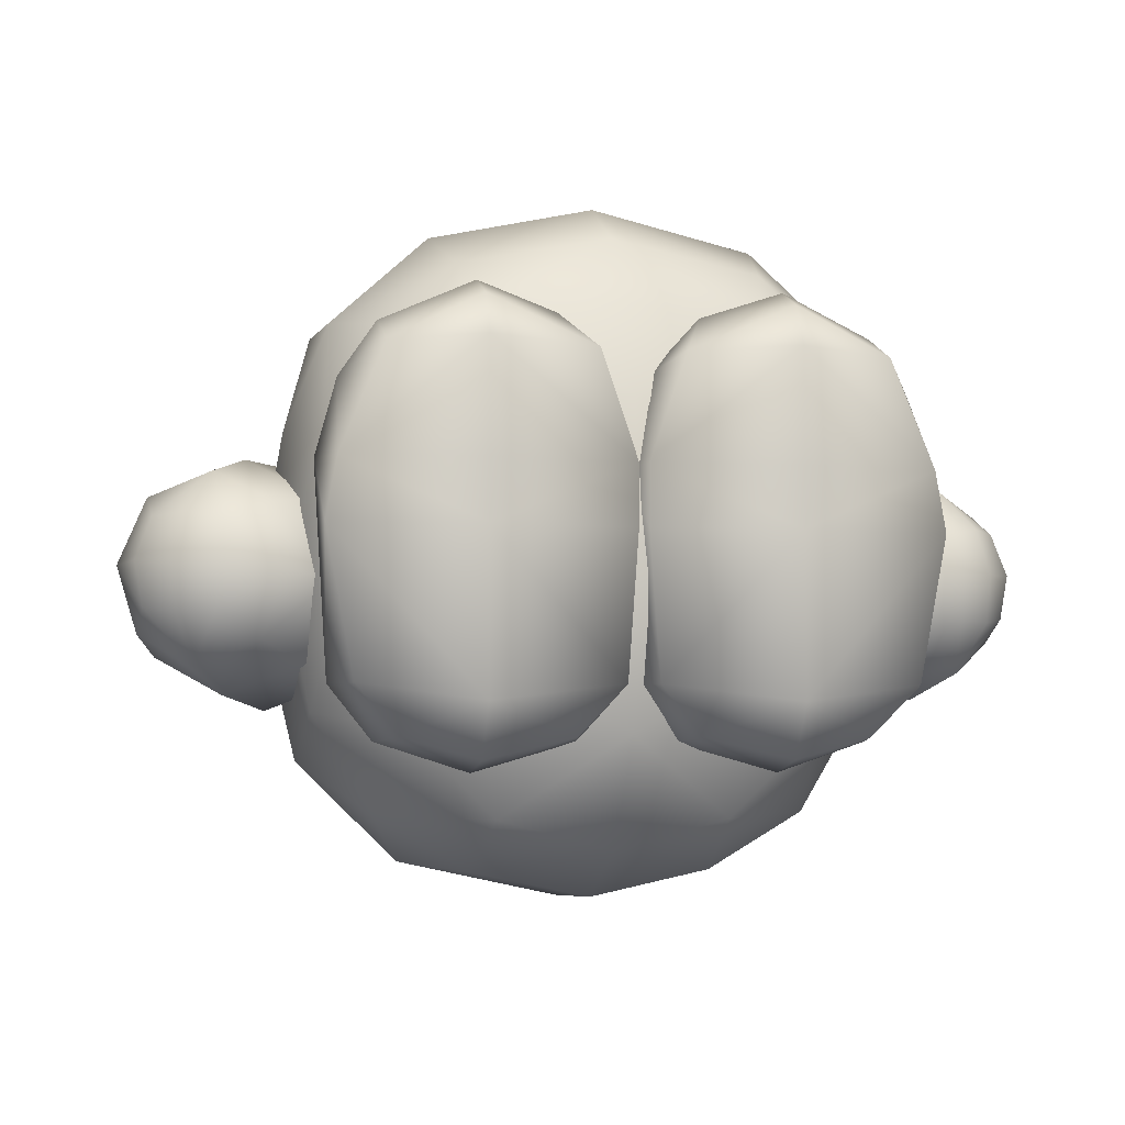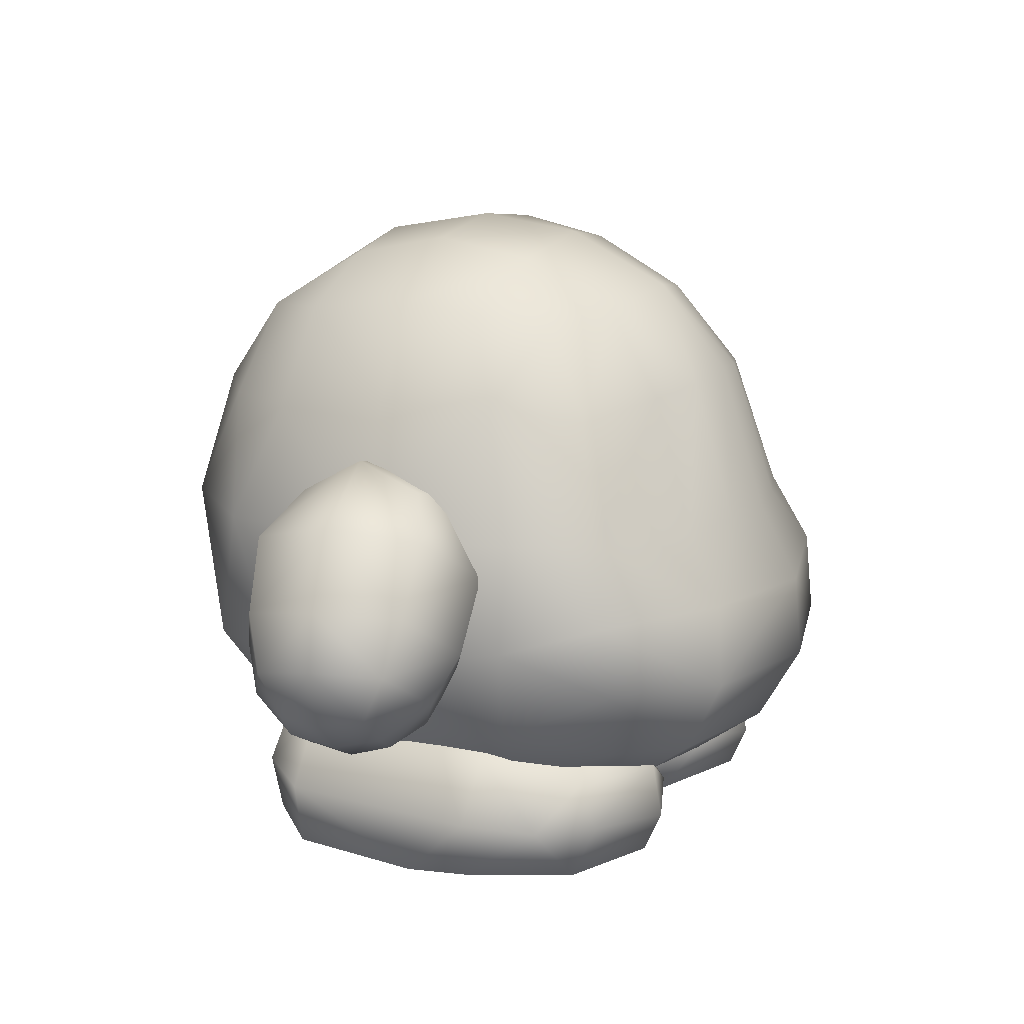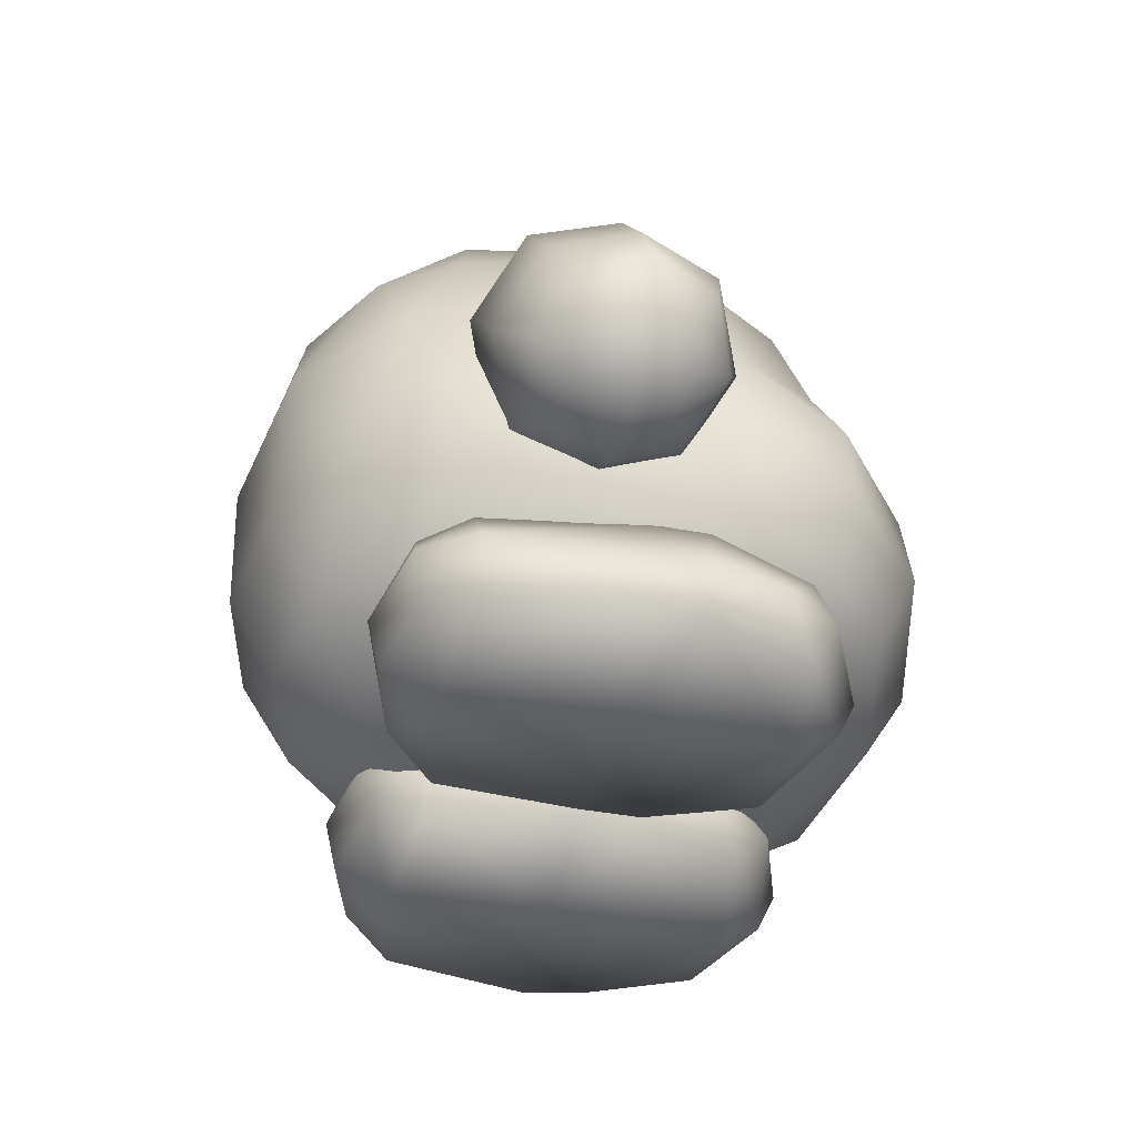
<metadata>
{"format":"obj","ext":"obj","renderer":"f3d","projection":"perspective","resolution":1024,"background":"white","views":[{"elev":-4.2,"azim":-13.6,"up":"+Z"},{"elev":13.9,"azim":-66.4,"up":"+Y"},{"elev":-44.8,"azim":-101.2,"up":"+Y"}]}
</metadata>
<code>
o Model
v -0.5152 -0.02789 0.1928
v -0.4109 -0.1046 0.1313
v -0.4384 0.07468 0.1921
v -0.4854 -0.1607 0.1181
v -0.5695 -0.09646 0.1681
v -0.5599 -0.1788 0.09143
v -0.614 -0.1492 0.1018
v -0.6305 -0.1649 0.02967
v -0.6589 -0.1065 0.09741
v -0.6837 -0.1116 0.03227
v -0.7037 -0.02366 0.03034
v -0.6711 -0.1123 -0.03649
v -0.6745 -0.04532 -0.07382
v -0.5961 -0.1089 -0.1228
v -0.5477 -0.04307 -0.1626
v -0.5043 -0.168 -0.08437
v -0.4333 -0.1155 -0.1165
v -0.3962 -0.1436 0.007294
v -0.3107 -0.03946 -0.004986
v -0.329 -0.01159 0.1289
v -0.3564 0.1802 0.1288
v -0.5524 0.1519 0.1424
v -0.4605 0.2041 0.09674
v -0.4638 0.2481 -0.002196
v -0.339 0.2161 -0.01331
v -0.2743 0.1093 -0.01468
v -0.3816 0.1684 -0.1464
v -0.3284 0.08669 -0.1055
v -0.3532 -0.02287 -0.1352
v 0.4671 0.2013 -0.09547
v 0.5955 0.1823 0.01143
v 0.5719 0.1494 -0.1227
v 0.4562 0.2533 -0.002792
v 0.3762 0.1711 -0.1467
v 0.3326 0.2174 -0.01346
v 0.2712 0.1086 -0.01459
v 0.3516 0.1821 0.1286
v 0.3081 0.09212 0.08432
v 0.3302 -0.01048 0.1288
v 0.3123 -0.03893 -0.005025
v 0.3538 -0.02103 -0.1354
v 0.4368 -0.111 -0.117
v 0.4708 0.06418 -0.1852
v 0.5488 -0.03507 -0.1635
v 0.641 0.04824 -0.1055
v 0.6759 -0.03329 -0.07515
v 0.6723 0.07131 0.02272
v 0.7048 -0.0107 0.0289
v 0.6625 -0.02107 0.1302
v 0.6628 -0.09495 0.09613
v 0.5734 -0.08769 0.1671
v 0.6193 -0.139 0.1007
v 0.5662 -0.1703 0.09051
v 0.6361 -0.1542 0.02849
v 0.5698 -0.1911 0.02405
v 0.5782 -0.1757 -0.04343
v 0.4777 -0.1879 0.0157
v 0.5097 -0.1613 -0.08509
v 0.4011 -0.1403 0.006954
v 0.227 -0.4224 0.3912
v 0.1054 -0.3423 0.3802
v 0.06343 -0.4284 0.319
v 0.227 -0.3592 0.4197
v 0.3666 -0.3423 0.3591
v 0.2272 -0.275 0.4049
v 0.3717 -0.2767 0.3286
v 0.2271 -0.2194 0.3349
v 0.404 -0.2378 0.1762
v 0.2271 -0.1802 0.1764
v 0.4017 -0.2339 0.1009
v 0.2271 -0.1803 0.1001
v 0.3576 -0.2232 -0.1512
v 0.2278 -0.1806 -0.1512
v 0.317 -0.2454 -0.2257
v 0.2271 -0.2193 -0.2255
v 0.2271 -0.3218 -0.2761
v 0.1115 -0.2454 -0.2257
v 0.07015 -0.3087 -0.2318
v 0.07227 -0.2145 -0.1512
v 0.003377 -0.3141 -0.1512
v 0.0349 -0.2253 0.1009
v -3e-06 -0.3156 0.1625
v 0.04224 -0.2293 0.1762
v 0.02947 -0.3335 0.2951
v 0.0774 -0.2647 0.305
v -0.2271 -0.3218 -0.2761
v -0.2271 -0.4062 -0.2574
v -0.3412 -0.4017 -0.2258
v -0.09159 -0.4017 -0.2258
v -0.07015 -0.3087 -0.2318
v -0.02457 -0.4273 -0.1512
v -0.005165 -0.3141 -0.1512
v -0.001785 -0.3156 0.1625
v -0.03668 -0.2253 0.1009
v -0.04403 -0.2293 0.1762
v -0.2271 -0.1803 0.1001
v -0.2271 -0.1802 0.1764
v -0.4017 -0.2339 0.1009
v -0.404 -0.2378 0.1762
v -0.4535 -0.337 0.1625
v -0.4229 -0.3454 0.2774
v -0.4337 -0.4284 0.1581
v -0.3667 -0.4284 0.319
v -0.227 -0.4527 0.3289
v -0.227 -0.4224 0.3912
v -0.06344 -0.4284 0.319
v -0.1054 -0.3423 0.3802
v -0.03125 -0.3335 0.2951
v -0.07741 -0.2647 0.305
v -0.2271 -0.2194 0.3349
v -0.3435 -0.2228 0.374
v -0.2121 -0.2974 0.38
v -0.2309 -0.2326 0.4679
v -0.3434 -0.2876 0.2225
v -0.4231 -0.1903 0.2173
v -0.3921 -0.2312 0.006286
v -0.4646 -0.08562 0.005856
v -0.4244 -0.1056 -0.1887
v -0.4168 0.1216 -0.2615
v -0.3317 -0.1056 -0.3387
v -0.2557 0.1213 -0.4189
v -0.1843 -0.1056 -0.4254
v 0.001108 0.1203 -0.4748
v 0.001108 -0.1056 -0.4649
v 0.1879 -0.1056 -0.4254
v 0.001108 -0.2527 -0.3899
v 0.1764 -0.2527 -0.3444
v 0.001108 -0.3602 -0.2211
v 0.2362 -0.329 -0.08939
v 0.001108 -0.4044 0.005313
v 0.205 -0.3483 0.2398
v 0.001108 -0.37 0.2612
v 0.2143 -0.2974 0.38
v 0.001108 -0.3181 0.405
v 0.3456 -0.2876 0.2225
v 0.4253 -0.1903 0.2173
v 0.34 -0.2228 0.374
v 0.3943 -0.2312 0.006286
v 0.3155 -0.2527 -0.2137
v 0.3365 -0.1056 -0.3387
v 0.2579 0.1213 -0.4189
v 0.1711 0.3069 -0.3994
v 0.001108 0.3069 -0.4327
v 0.001108 0.4445 -0.3417
v -0.1689 0.3069 -0.3994
v -0.1891 0.4401 -0.2983
v -0.3091 0.3069 -0.3077
v -0.2913 0.4543 -0.1712
v -0.3805 0.3069 -0.1854
v -0.4041 0.3314 0.00481
v -0.4807 0.1232 0.005856
v -0.3858 0.331 0.1826
v -0.2932 0.459 0.1191
v -0.3014 0.4753 0.004901
v -0.1629 0.5354 0.1509
v -0.1756 0.5644 0.004899
v 0.001108 0.5628 0.1666
v 0.001108 0.5855 0.00481
v 0.1778 0.5644 0.004899
v 0.001108 0.5539 -0.1689
v 0.1652 0.5299 -0.1554
v 0.1913 0.4401 -0.2983
v 0.2935 0.4543 -0.1712
v 0.3113 0.3069 -0.3077
v 0.3791 0.3069 -0.1848
v 0.419 0.1216 -0.2615
v 0.4829 0.1232 0.005856
v 0.4668 -0.08562 0.005856
v 0.4629 -0.04143 0.2321
v 0.4164 0.004878 0.3848
v 0.4088 -0.1093 0.3926
v 0.4629 -0.04143 0.2321
v 0.2543 -0.1153 0.5261
v 0.2461 0.01203 0.5163
v 0.001108 0.002908 0.57
v 0.1114 0.1212 0.4912
v 0.001108 0.1213 0.5071
v 0.001108 0.3492 0.4348
v -0.1092 0.1212 0.4912
v -0.09847 0.3391 0.4213
v -0.2195 0.1211 0.4584
v -0.1967 0.329 0.3909
v -0.3672 0.1224 0.3528
v -0.3217 0.3071 0.3146
v -0.3858 0.331 0.1826
v -0.2433 0.4496 0.2293
v -0.2932 0.459 0.1191
v -0.1629 0.5354 0.1509
v 0.4913 -0.1546 0.1174
v 0.5171 -0.02087 0.192
v 0.6214 0.0603 0.1443
v 0.3257 0.08771 -0.1056
v 0.006628 -0.4284 0.158
v 0.006795 -0.4279 0.06712
v 0.02278 -0.4273 -0.1512
v 0.227 -0.4541 0.06697
v 0.2277 -0.4541 -0.176
v 0.4501 -0.4279 0.06714
v 0.4086 -0.4273 -0.1512
v 0.4322 -0.3255 -0.1512
v 0.3645 -0.3087 -0.2318
v -0.4729 0.05859 -0.1846
v -0.6423 0.03727 -0.1043
v -0.6738 0.05934 0.02406
v -0.6607 -0.03269 0.1315
v -0.07227 -0.2145 -0.1512
v -0.2278 -0.1806 -0.1512
v -0.1115 -0.2454 -0.2257
v -0.2271 -0.2193 -0.2255
v -0.317 -0.2454 -0.2257
v -0.3645 -0.3087 -0.2318
v -0.3577 -0.2232 -0.1512
v -0.4322 -0.3255 -0.1512
v -0.1559 0.4579 0.2965
v 0.001108 0.482 0.3257
v 0.1007 0.3391 0.4213
v 0.2217 0.1211 0.4584
v 0.3694 0.1224 0.3528
v 0.4282 0.1232 0.2283
v -0.4086 -0.4273 -0.1512
v -0.2277 -0.4541 -0.176
v -0.4501 -0.4279 0.06714
v -0.227 -0.4541 0.06696
v -0.227 -0.4541 0.1577
v -0.008416 -0.4284 0.158
v -0.4712 -0.1935 0.0163
v -0.5631 -0.1997 0.02498
v -0.5722 -0.1845 -0.04247
v -0.6275 -0.1555 -0.04533
v -0.4733 0.1958 -0.09484
v -0.5765 0.1406 -0.1217
v -0.6007 0.1727 0.01251
v -0.6222 0.04993 0.1454
v 0.5994 -0.09931 -0.1238
v 0.6748 -0.1003 -0.03781
v 0.6876 -0.09924 0.0309
v -0.2027 -0.3483 0.2398
v -0.234 -0.329 -0.08939
v -0.3071 -0.2527 -0.2131
v 0.388 0.331 0.1826
v 0.3239 0.3071 0.3146
v 0.2455 0.4496 0.2293
v 0.1581 0.4579 0.2965
v 0.1652 0.5354 0.1509
v 0.001108 0.5628 0.1666
v 0.1652 0.5354 0.1509
v 0.3036 0.4753 0.004901
v 0.2954 0.459 0.1191
v 0.4064 0.3314 0.00481
v 0.388 0.331 0.1826
v 0.4282 0.1232 0.2283
v 0.4535 -0.337 0.1625
v 0.4229 -0.3454 0.2774
v -0.227 -0.3592 0.4197
v -0.3666 -0.3423 0.3591
v -0.2272 -0.275 0.4049
v -0.3717 -0.2767 0.3286
v 0.4336 -0.4284 0.1581
v 0.3667 -0.4284 0.319
v -0.4142 0.004878 0.3848
v -0.2439 0.01203 0.5163
v -0.2521 -0.1153 0.5261
v -0.4006 -0.1093 0.3926
v -0.2309 -0.2326 0.4679
v -0.3435 -0.2228 0.374
v 0.4547 0.2092 0.09616
v 0.5483 0.16 0.1415
v 0.227 -0.4541 0.1577
v 0.227 -0.4527 0.3289
v 0.2331 -0.2326 0.4679
v 0.001108 -0.124 0.5806
v 0.6325 -0.1449 -0.04649
v -0.008583 -0.4279 0.06712
v -0.1741 -0.2527 -0.3444
v -0.4606 -0.04143 0.2321
v -0.426 0.1232 0.2283
v 0.2331 -0.2326 0.4679
v 0.4266 -0.1056 -0.1887
v 0.3412 -0.4017 -0.2258
v 0.227 -0.4062 -0.2574
v 0.09159 -0.4017 -0.2258
v 0.1989 0.329 0.3909
v 0.4371 0.07922 0.1916
v 0.4151 -0.1009 0.1309
v 0.001108 -0.2417 0.513
v -0.2121 -0.2974 0.38
v 0.001108 -0.3181 0.405
v -0.1629 0.5299 -0.1554
v 0.2143 -0.2974 0.38
v 0.4253 -0.1903 0.2173
v 0.4629 -0.04143 0.2321
v 0.34 -0.2228 0.374
v -0.3102 0.09166 0.08436
v -0.4231 -0.1903 0.2173
v -0.4606 -0.04143 0.2321
v -0.426 0.1232 0.2283
v 0.2954 0.459 0.1191
v -0.426 0.1232 0.2283
v 0.4282 0.1232 0.2283
v -0.4606 -0.04143 0.2321
v 0.000967 0.3584 -0.001165
v 0.3679 0.3644 0.1619
v 0.2819 0.3475 -0.3024
v -0.2798 0.3475 -0.3024
f 1 2 3
f 1 4 2
f 5 4 1
f 5 6 4
f 7 6 5
f 7 8 6
f 9 8 7
f 9 10 8
f 11 10 9
f 11 12 10
f 13 12 11
f 13 14 12
f 15 14 13
f 15 16 14
f 17 16 15
f 17 18 16
f 19 18 17
f 19 2 18
f 20 2 19
f 20 3 2
f 21 3 20
f 21 22 3
f 23 22 21
f 23 24 22
f 21 24 23
f 21 25 24
f 26 25 21
f 26 27 25
f 28 27 26
f 28 29 27
f 26 29 28
f 26 19 29
f 20 19 26
f 30 31 32
f 30 33 31
f 34 33 30
f 34 35 33
f 36 35 34
f 36 37 35
f 38 37 36
f 38 39 37
f 36 39 38
f 36 40 39
f 41 40 36
f 41 42 40
f 43 42 41
f 43 44 42
f 45 44 43
f 45 46 44
f 47 46 45
f 47 48 46
f 49 48 47
f 49 50 48
f 51 50 49
f 51 52 50
f 53 52 51
f 53 54 52
f 55 54 53
f 55 56 54
f 57 56 55
f 57 58 56
f 59 58 57
f 59 42 58
f 40 42 59
f 60 61 62
f 60 63 61
f 64 63 60
f 64 65 63
f 66 65 64
f 66 67 65
f 68 67 66
f 68 69 67
f 70 69 68
f 70 71 69
f 72 71 70
f 72 73 71
f 74 73 72
f 74 75 73
f 76 75 74
f 76 77 75
f 78 77 76
f 78 79 77
f 80 79 78
f 80 81 79
f 82 81 80
f 82 83 81
f 84 83 82
f 84 85 83
f 61 85 84
f 61 65 85
f 63 65 61
f 86 87 88
f 86 89 87
f 90 89 86
f 90 91 89
f 92 91 90
f 92 93 91
f 94 93 92
f 94 95 93
f 96 95 94
f 96 97 95
f 98 97 96
f 98 99 97
f 100 99 98
f 100 101 99
f 102 101 100
f 102 103 101
f 104 103 102
f 104 105 103
f 106 105 104
f 106 107 105
f 108 107 106
f 108 109 107
f 95 109 108
f 95 110 109
f 97 110 95
f 97 99 110
f 111 112 113
f 111 114 112
f 115 114 111
f 115 116 114
f 117 116 115
f 117 118 116
f 119 118 117
f 119 120 118
f 121 120 119
f 121 122 120
f 123 122 121
f 123 124 122
f 125 124 123
f 125 126 124
f 127 126 125
f 127 128 126
f 129 128 127
f 129 130 128
f 131 130 129
f 131 132 130
f 133 132 131
f 133 134 132
f 135 136 137
f 135 138 136
f 129 138 135
f 129 139 138
f 127 139 129
f 127 140 139
f 125 140 127
f 125 141 140
f 123 141 125
f 123 142 141
f 143 142 123
f 143 144 142
f 145 144 143
f 145 146 144
f 147 146 145
f 147 148 146
f 149 148 147
f 149 150 148
f 151 150 149
f 151 152 150
f 153 150 152
f 153 154 150
f 155 154 153
f 155 156 154
f 157 156 155
f 157 158 156
f 159 158 157
f 159 160 158
f 161 160 159
f 161 162 160
f 163 162 161
f 163 164 162
f 165 164 163
f 165 166 164
f 167 166 165
f 167 168 166
f 169 168 167
f 169 136 168
f 170 171 172
f 170 173 171
f 174 173 170
f 174 175 173
f 176 175 174
f 176 177 175
f 178 177 176
f 178 179 177
f 180 179 178
f 180 181 179
f 182 181 180
f 182 183 181
f 184 183 182
f 184 185 183
f 186 185 184
f 186 187 185
f 188 187 186
f 53 57 55
f 53 189 57
f 51 189 53
f 51 190 189
f 49 190 51
f 49 191 190
f 47 191 49
f 47 31 191
f 45 31 47
f 45 32 31
f 43 32 45
f 43 34 32
f 41 34 43
f 41 192 34
f 36 192 41
f 36 34 192
f 84 62 61
f 84 193 62
f 82 193 84
f 82 194 193
f 195 194 82
f 195 196 194
f 197 196 195
f 197 198 196
f 199 198 197
f 199 200 198
f 201 200 199
f 201 72 200
f 74 72 201
f 17 29 19
f 17 202 29
f 15 202 17
f 15 203 202
f 13 203 15
f 13 204 203
f 11 204 13
f 11 205 204
f 9 205 11
f 9 5 205
f 7 5 9
f 206 96 94
f 206 207 96
f 208 207 206
f 208 209 207
f 86 209 208
f 86 210 209
f 211 210 86
f 211 212 210
f 213 212 211
f 213 98 212
f 100 98 213
f 180 214 182
f 180 215 214
f 178 215 180
f 178 216 215
f 176 216 178
f 176 217 216
f 174 217 176
f 174 218 217
f 170 218 174
f 170 219 218
f 88 211 86
f 88 220 211
f 221 220 88
f 221 222 220
f 223 222 221
f 223 102 222
f 224 102 223
f 224 104 102
f 225 104 224
f 4 18 2
f 4 226 18
f 6 226 4
f 6 227 226
f 8 227 6
f 8 228 227
f 229 228 8
f 229 14 228
f 12 14 229
f 27 24 25
f 27 230 24
f 231 230 27
f 231 24 230
f 232 24 231
f 232 22 24
f 233 22 232
f 233 3 22
f 1 3 233
f 44 58 42
f 44 234 58
f 46 234 44
f 46 235 234
f 48 235 46
f 48 236 235
f 50 236 48
f 50 54 236
f 52 54 50
f 112 132 134
f 112 237 132
f 114 237 112
f 114 238 237
f 116 238 114
f 116 239 238
f 118 239 116
f 118 120 239
f 240 218 219
f 240 241 218
f 242 241 240
f 242 243 241
f 244 243 242
f 244 215 243
f 245 215 244
f 245 188 215
f 246 159 157
f 246 247 159
f 248 247 246
f 248 249 247
f 250 249 248
f 250 167 249
f 251 167 250
f 251 169 167
f 70 200 72
f 70 252 200
f 68 252 70
f 68 253 252
f 66 253 68
f 66 64 253
f 254 105 107
f 254 255 105
f 256 255 254
f 256 257 255
f 110 257 256
f 110 99 257
f 252 198 200
f 252 258 198
f 253 258 252
f 253 259 258
f 64 259 253
f 64 60 259
f 260 261 183
f 260 262 261
f 263 262 260
f 263 264 262
f 265 264 263
f 37 33 35
f 37 266 33
f 267 266 37
f 267 33 266
f 31 33 267
f 247 161 159
f 247 163 161
f 249 163 247
f 249 165 163
f 167 165 249
f 258 196 198
f 258 268 196
f 269 268 258
f 269 193 268
f 62 193 269
f 173 270 171
f 173 271 270
f 175 271 173
f 175 262 271
f 261 262 175
f 234 56 58
f 234 272 56
f 235 272 234
f 235 54 272
f 236 54 235
f 147 119 149
f 147 121 119
f 145 121 147
f 145 123 121
f 143 123 145
f 91 221 89
f 91 223 221
f 273 223 91
f 273 225 223
f 93 225 273
f 179 175 177
f 179 261 175
f 181 261 179
f 181 183 261
f 108 93 95
f 108 225 93
f 106 225 108
f 106 104 225
f 238 128 130
f 238 274 128
f 239 274 238
f 239 120 274
f 67 85 65
f 67 83 85
f 69 83 67
f 69 71 83
f 275 117 115
f 275 151 117
f 276 151 275
f 276 152 151
f 133 137 277
f 133 135 137
f 131 135 133
f 131 129 135
f 138 168 136
f 138 278 168
f 139 278 138
f 139 140 278
f 201 76 74
f 201 279 76
f 199 279 201
f 199 197 279
f 280 76 279
f 280 281 76
f 197 281 280
f 197 195 281
f 216 243 215
f 216 282 243
f 217 282 216
f 217 218 282
f 283 190 191
f 283 284 190
f 39 284 283
f 39 40 284
f 264 271 262
f 264 285 271
f 286 285 264
f 286 287 285
f 267 191 31
f 267 283 191
f 37 283 267
f 37 39 283
f 101 257 99
f 101 255 257
f 103 255 101
f 103 105 255
f 160 156 158
f 160 288 156
f 146 288 160
f 146 148 288
f 166 140 141
f 166 278 140
f 168 278 166
f 285 270 271
f 285 289 270
f 287 289 285
f 126 122 124
f 126 274 122
f 128 274 126
f 256 109 110
f 256 107 109
f 254 107 256
f 284 189 190
f 284 59 189
f 40 59 284
f 269 60 62
f 269 259 60
f 258 259 269
f 228 226 227
f 228 16 226
f 14 16 228
f 171 290 291
f 171 292 290
f 270 292 171
f 293 26 21
f 293 20 26
f 21 20 293
f 193 196 268
f 193 194 196
f 162 142 144
f 162 164 142
f 281 78 76
f 281 195 78
f 160 144 146
f 160 162 144
f 237 130 132
f 237 238 130
f 294 263 295
f 294 265 263
f 208 90 86
f 208 206 90
f 206 92 90
f 206 94 92
f 96 212 98
f 96 207 212
f 296 183 185
f 296 260 183
f 188 214 215
f 188 186 214
f 87 221 88
f 87 89 221
f 297 242 240
f 297 244 242
f 220 213 211
f 220 222 213
f 222 100 213
f 222 102 100
f 151 119 117
f 151 149 119
f 80 195 82
f 80 78 195
f 288 154 156
f 288 148 154
f 77 73 75
f 77 79 73
f 207 210 212
f 207 209 210
f 79 71 73
f 79 81 71
f 241 282 218
f 241 243 282
f 12 8 10
f 12 229 8
f 164 141 142
f 164 166 141
f 1 205 5
f 1 233 205
f 233 204 205
f 233 232 204
f 232 203 204
f 232 231 203
f 231 202 203
f 231 27 202
f 214 184 182
f 214 186 184
f 295 260 298
f 291 299 170
f 260 300 263
f 148 150 154
f 122 274 120
f 56 272 54
f 59 57 189
f 30 32 34
f 71 81 83
f 279 197 280
f 93 273 91
f 224 223 225
f 16 18 226
f 29 202 27
l 301 302
l 301 303
l 304 301

</code>
